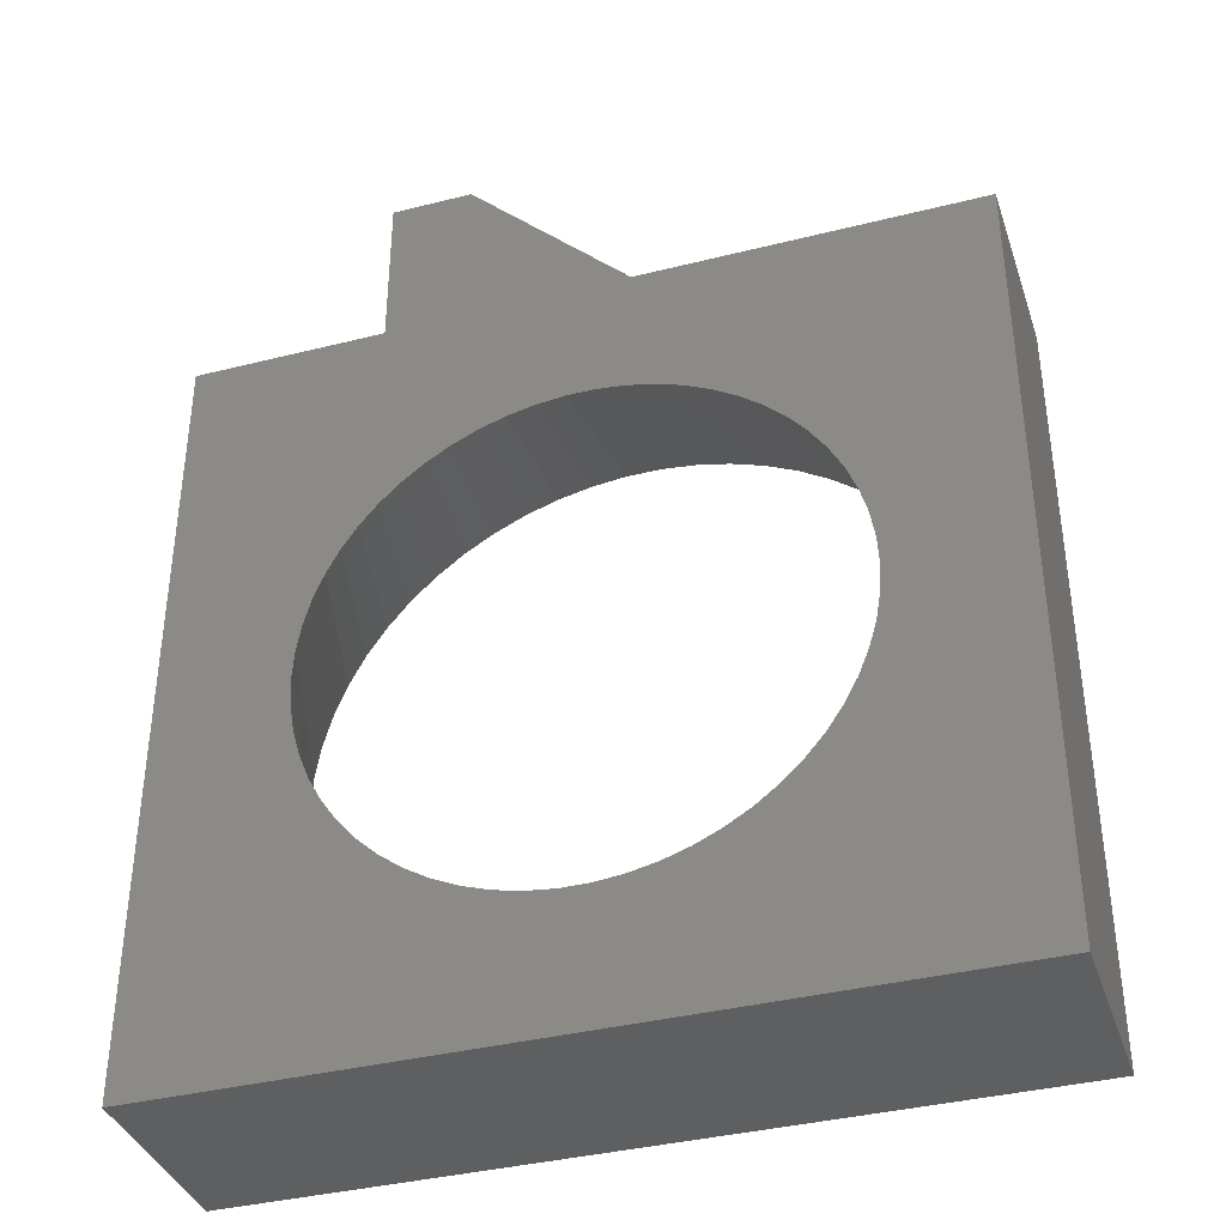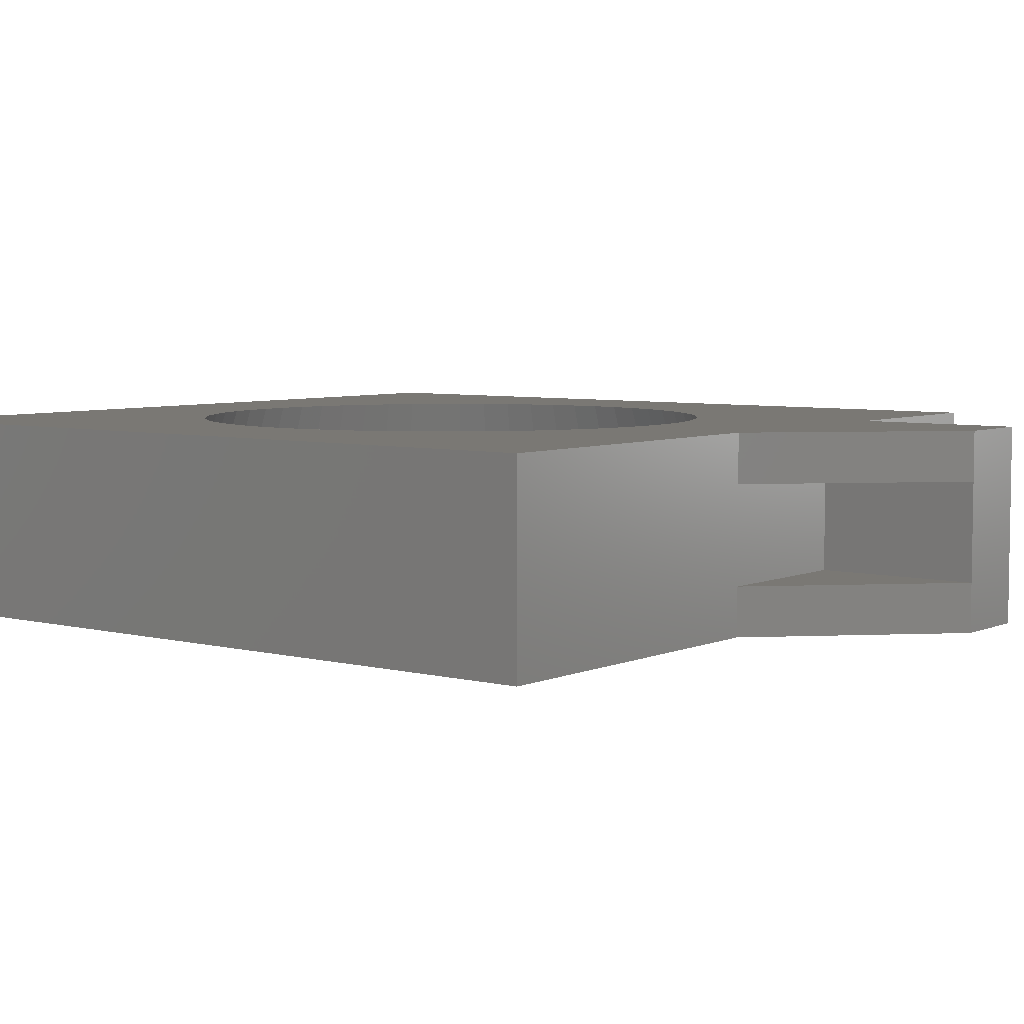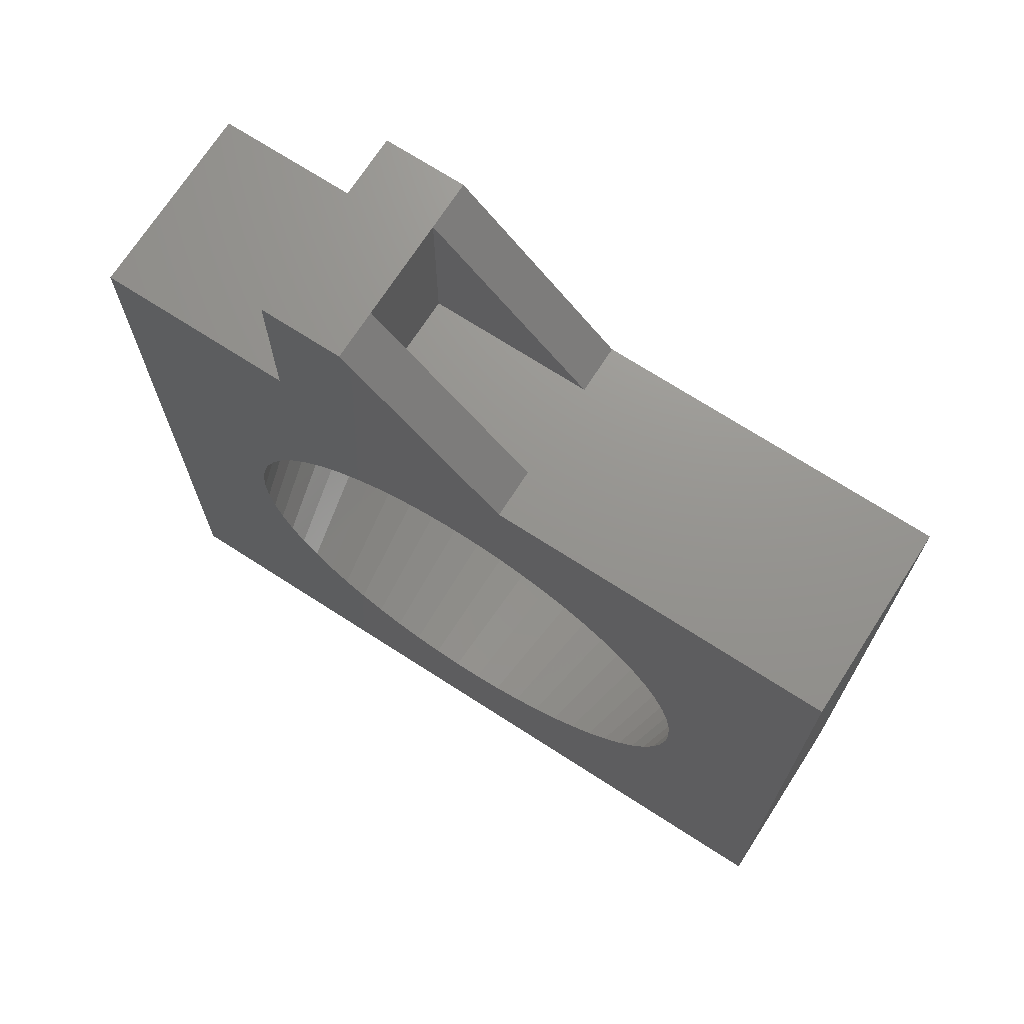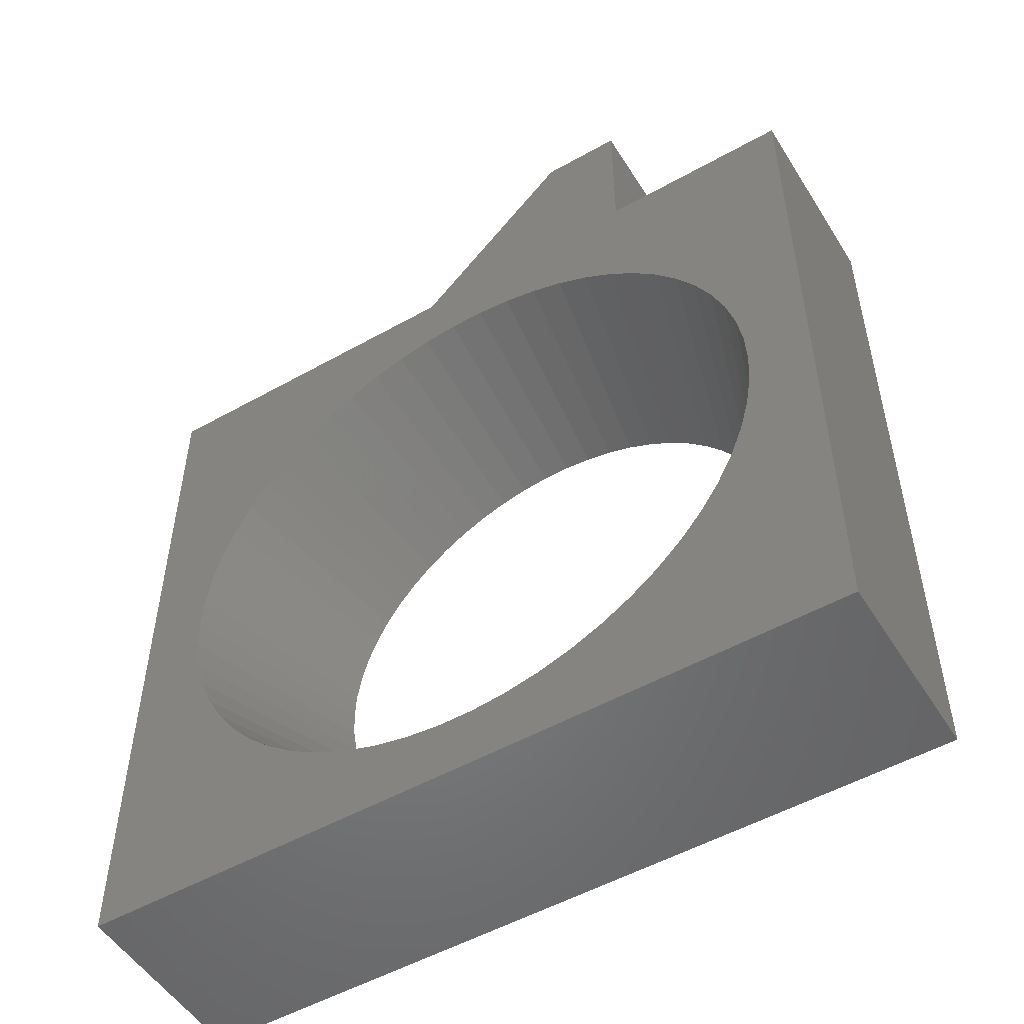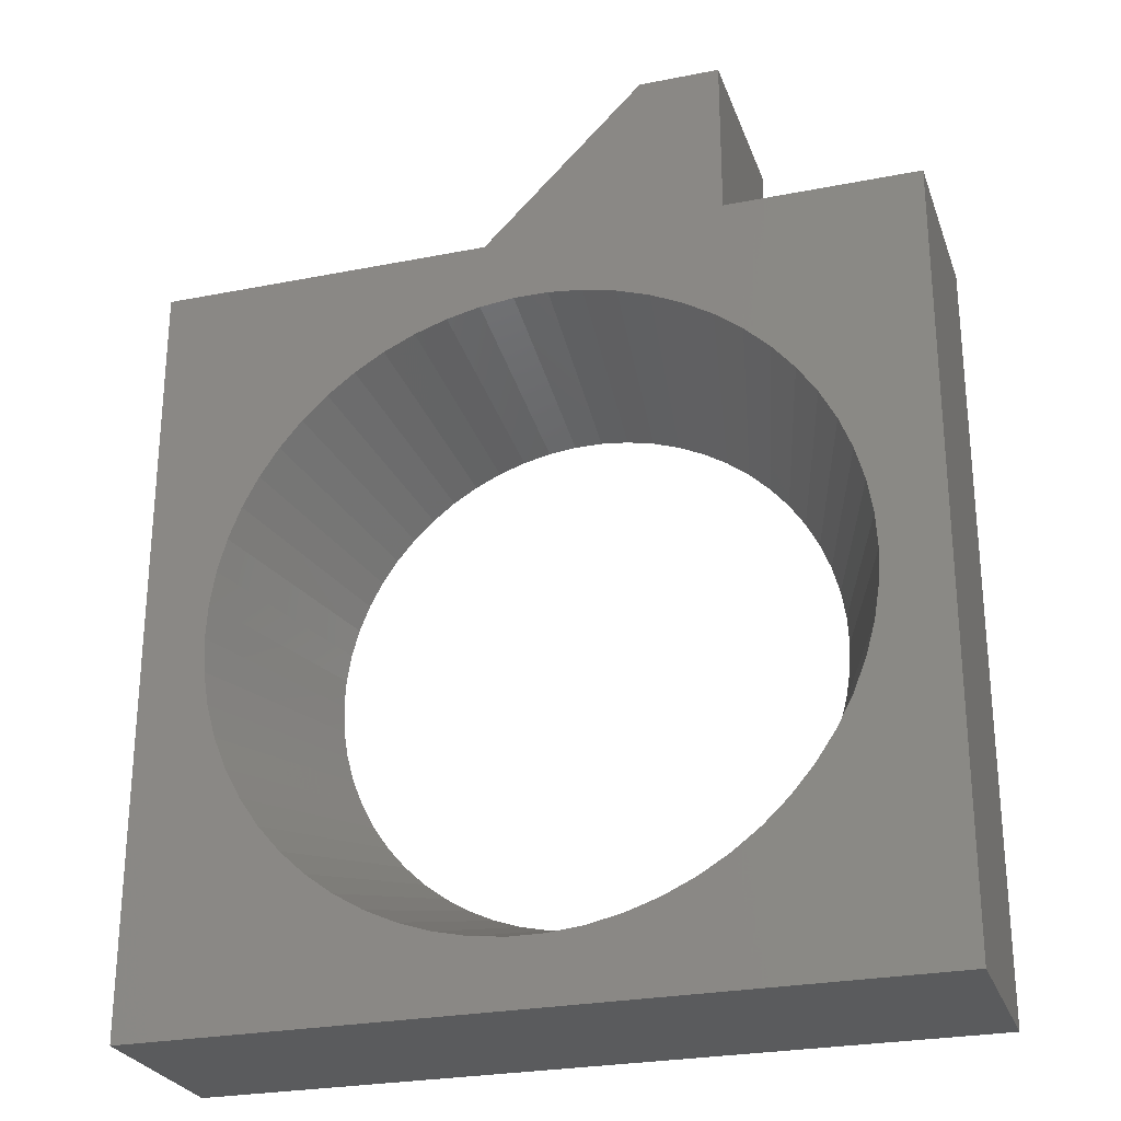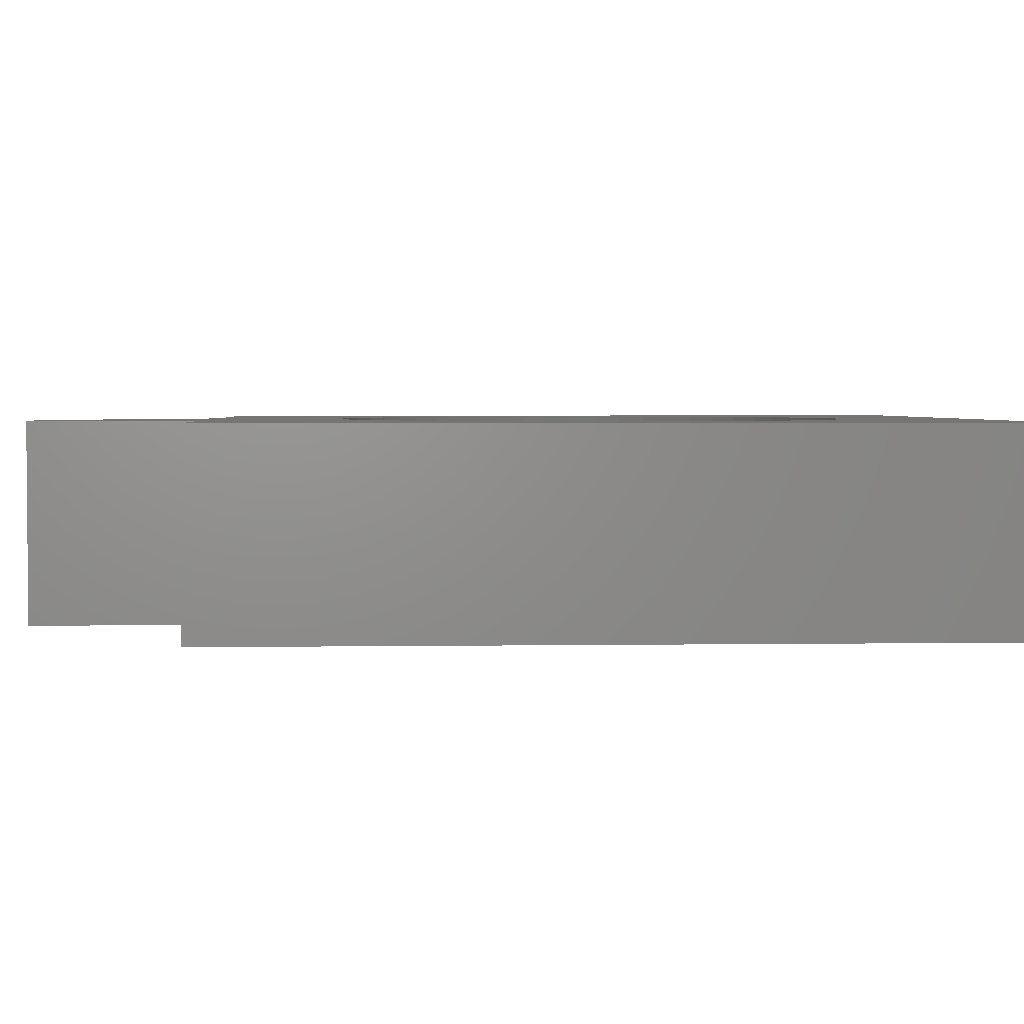
<metadata>
{"format":"stl","ext":"stl","renderer":"f3d","projection":"perspective","resolution":1024,"background":"white","views":[{"elev":-37.8,"azim":17.8,"up":"+Y"},{"elev":5.6,"azim":127.9,"up":"+Z"},{"elev":71.1,"azim":32.8,"up":"+Y"},{"elev":-52.0,"azim":-148.7,"up":"+Y"},{"elev":-26.4,"azim":-162.7,"up":"+Y"},{"elev":2.9,"azim":-92.9,"up":"+Z"}]}
</metadata>
<code>
# stl→obj: 138 verts, 276 faces
v 1 0 1.8
v 1 2 0.6
v 1 2 1.8
v 1 0 0.6
v 3 0 0.6
v 3 0 1.8
v -0.1895 -1.751 0
v 0 0 0
v 0.1553 -1.489 0
v -2.4 0 0
v -0.504 -2.049 0
v -0.7844 -2.379 0
v -1.027 -2.738 0
v -1.23 -3.12 0
v -1.391 -3.523 0
v -1.6 -4.8 0
v -2.4 -9.6 0
v -1.506 -3.94 0
v -1.577 -4.368 0
v 7.2 -9.6 0
v 6.4 -4.8 0
v 7.2 0 0
v 6.377 -5.232 0
v 6.306 -5.66 0
v 6.191 -6.077 0
v 6.03 -6.48 0
v 5.827 -6.862 0
v 5.584 -7.221 0
v 5.304 -7.551 0
v 4.99 -7.849 0
v 4.645 -8.111 0
v 4.274 -8.334 0
v 3.881 -8.516 0
v 3.47 -8.654 0
v 3.047 -8.747 0
v 2.617 -8.794 0
v 2.183 -8.794 0
v -1.577 -5.232 0
v -1.506 -5.66 0
v -1.391 -6.077 0
v -1.23 -6.48 0
v -1.027 -6.862 0
v -0.7844 -7.221 0
v -0.504 -7.551 0
v -0.1895 -7.849 0
v 0.1553 -8.111 0
v 0.5264 -8.334 0
v 0.9194 -8.516 0
v 1.33 -8.654 0
v 1.753 -8.747 0
v 6.377 -4.368 0
v 6.306 -3.94 0
v 6.191 -3.523 0
v 6.03 -3.12 0
v 5.827 -2.738 0
v 5.584 -2.379 0
v 5.304 -2.049 0
v 4.99 -1.751 0
v 4.645 -1.489 0
v 4.274 -1.266 0
v 3 0 0
v 3.881 -1.084 0
v 3.47 -0.9458 0
v 3.047 -0.8527 0
v 2.617 -0.8059 0
v 2.183 -0.8059 0
v 1.753 -0.8527 0
v 1.33 -0.9458 0
v 1 2 0
v 0.9194 -1.084 0
v 0.5264 -1.266 0
v 0 2 0
v 7.2 0 2.4
v 5.6 -4.8 2.4
v 7.2 -9.6 2.4
v 5.581 -4.454 2.4
v 5.525 -4.112 2.4
v 5.432 -3.778 2.4
v 5.304 -3.456 2.4
v 5.142 -3.15 2.4
v 4.947 -2.863 2.4
v 4.723 -2.599 2.4
v 4.472 -2.361 2.4
v 4.196 -2.151 2.4
v 3.899 -1.973 2.4
v 3 0 2.4
v 3.584 -1.827 2.4
v 3.256 -1.717 2.4
v 2.918 -1.642 2.4
v 2.573 -1.605 2.4
v 2.227 -1.605 2.4
v 1.882 -1.642 2.4
v 0 0 2.4
v 1.544 -1.717 2.4
v 1 2 2.4
v 1.216 -1.827 2.4
v 0.9011 -1.973 2.4
v 0.6042 -2.151 2.4
v 0.3284 -2.361 2.4
v 0 2 2.4
v 0.07681 -2.599 2.4
v -2.4 0 2.4
v -0.1475 -2.863 2.4
v -0.3419 -3.15 2.4
v -0.5042 -3.456 2.4
v -0.6325 -3.778 2.4
v -0.7812 -4.454 2.4
v -0.8 -4.8 2.4
v -0.7252 -4.112 2.4
v 5.581 -5.146 2.4
v 5.525 -5.488 2.4
v 5.432 -5.822 2.4
v 5.304 -6.144 2.4
v 5.142 -6.45 2.4
v 4.947 -6.737 2.4
v 4.723 -7.001 2.4
v 4.472 -7.239 2.4
v 4.196 -7.449 2.4
v 3.899 -7.627 2.4
v 3.584 -7.773 2.4
v 3.256 -7.883 2.4
v 2.918 -7.958 2.4
v 2.573 -7.995 2.4
v 2.227 -7.995 2.4
v -2.4 -9.6 2.4
v 1.882 -7.958 2.4
v 1.544 -7.883 2.4
v -0.7812 -5.146 2.4
v -0.7252 -5.488 2.4
v 1.216 -7.773 2.4
v 0.9011 -7.627 2.4
v 0.6042 -7.449 2.4
v 0.3284 -7.239 2.4
v 0.07681 -7.001 2.4
v -0.1475 -6.737 2.4
v -0.3419 -6.45 2.4
v -0.5042 -6.144 2.4
v -0.6325 -5.822 2.4
f 1 2 3
f 2 1 4
f 5 2 4
f 3 6 1
f 7 8 9
f 10 7 11
f 10 11 12
f 10 12 13
f 10 13 14
f 10 14 15
f 10 16 17
f 7 10 8
f 18 10 15
f 19 10 18
f 16 10 19
f 20 21 22
f 20 23 21
f 20 24 23
f 20 25 24
f 20 26 25
f 20 27 26
f 20 28 27
f 20 29 28
f 20 30 29
f 20 31 30
f 20 32 31
f 20 33 32
f 20 34 33
f 20 35 34
f 20 36 35
f 20 37 36
f 17 37 20
f 38 17 16
f 39 17 38
f 40 17 39
f 41 17 40
f 42 17 41
f 43 17 42
f 44 17 43
f 45 17 44
f 46 17 45
f 47 17 46
f 48 17 47
f 49 17 48
f 50 17 49
f 37 17 50
f 51 22 21
f 52 22 51
f 53 22 52
f 54 22 53
f 55 22 54
f 56 22 55
f 57 22 56
f 58 22 57
f 59 22 58
f 60 22 59
f 61 60 62
f 61 62 63
f 61 63 64
f 60 61 22
f 65 61 64
f 66 61 65
f 67 61 66
f 8 67 68
f 67 69 61
f 8 68 70
f 8 70 71
f 8 71 9
f 67 8 69
f 69 8 72
f 5 69 2
f 69 5 61
f 73 74 75
f 73 76 74
f 73 77 76
f 73 78 77
f 73 79 78
f 73 80 79
f 73 81 80
f 73 82 81
f 73 83 82
f 73 84 83
f 73 85 84
f 86 85 73
f 85 86 87
f 87 86 88
f 86 89 88
f 86 90 89
f 86 91 90
f 86 92 91
f 93 92 86
f 92 93 94
f 93 86 95
f 94 93 96
f 96 93 97
f 97 93 98
f 98 93 99
f 93 95 100
f 99 93 101
f 102 101 93
f 101 102 103
f 103 102 104
f 104 102 105
f 105 102 106
f 107 102 108
f 109 102 107
f 106 102 109
f 110 75 74
f 111 75 110
f 112 75 111
f 113 75 112
f 114 75 113
f 115 75 114
f 116 75 115
f 117 75 116
f 118 75 117
f 119 75 118
f 120 75 119
f 121 75 120
f 122 75 121
f 123 75 122
f 124 75 123
f 125 124 126
f 125 126 127
f 125 108 102
f 108 125 128
f 128 125 129
f 124 125 75
f 130 125 127
f 131 125 130
f 132 125 131
f 133 125 132
f 134 125 133
f 135 125 134
f 136 125 135
f 137 125 136
f 138 125 137
f 129 125 138
f 73 6 86
f 6 5 1
f 73 5 6
f 22 5 73
f 5 22 61
f 1 5 4
f 8 102 93
f 102 8 10
f 86 3 95
f 3 86 6
f 3 100 95
f 2 100 3
f 72 2 69
f 2 72 100
f 8 100 72
f 100 8 93
f 17 102 10
f 102 17 125
f 110 23 111
f 23 24 111
f 111 24 112
f 24 25 112
f 112 25 113
f 25 26 113
f 113 26 114
f 26 27 114
f 114 27 115
f 27 28 115
f 115 28 116
f 28 29 116
f 116 29 117
f 29 30 117
f 117 30 118
f 30 31 118
f 118 31 119
f 31 32 119
f 119 32 120
f 32 33 120
f 120 33 121
f 33 34 121
f 121 34 122
f 34 35 122
f 122 35 123
f 35 36 123
f 36 124 123
f 124 36 37
f 124 37 126
f 126 37 50
f 126 50 127
f 127 50 49
f 127 49 130
f 130 49 48
f 130 48 131
f 131 48 47
f 132 131 47
f 132 47 46
f 133 132 46
f 133 46 45
f 134 133 45
f 134 45 44
f 135 134 44
f 135 44 43
f 136 135 43
f 136 43 42
f 137 136 42
f 137 42 41
f 138 137 41
f 138 41 40
f 129 138 40
f 129 40 39
f 128 129 39
f 128 39 38
f 108 128 38
f 108 38 16
f 107 108 16
f 19 107 16
f 109 107 19
f 18 109 19
f 106 109 18
f 15 106 18
f 105 106 15
f 14 105 15
f 104 105 14
f 13 104 14
f 103 104 13
f 12 103 13
f 101 103 12
f 11 101 12
f 99 101 11
f 7 99 11
f 98 99 7
f 9 98 7
f 97 98 9
f 71 97 9
f 96 97 71
f 70 96 71
f 94 96 70
f 68 94 70
f 92 94 68
f 67 92 68
f 91 92 67
f 66 91 67
f 66 90 91
f 90 66 65
f 65 89 90
f 64 89 65
f 64 88 89
f 63 88 64
f 63 87 88
f 62 87 63
f 62 85 87
f 60 85 62
f 60 84 85
f 60 59 84
f 59 83 84
f 59 58 83
f 58 82 83
f 58 57 82
f 56 82 57
f 82 56 81
f 56 80 81
f 56 55 80
f 55 79 80
f 55 54 79
f 54 78 79
f 54 53 78
f 53 77 78
f 53 52 77
f 52 76 77
f 52 51 76
f 51 74 76
f 51 21 74
f 74 21 110
f 21 23 110
f 17 75 125
f 75 17 20
f 75 22 73
f 22 75 20

</code>
